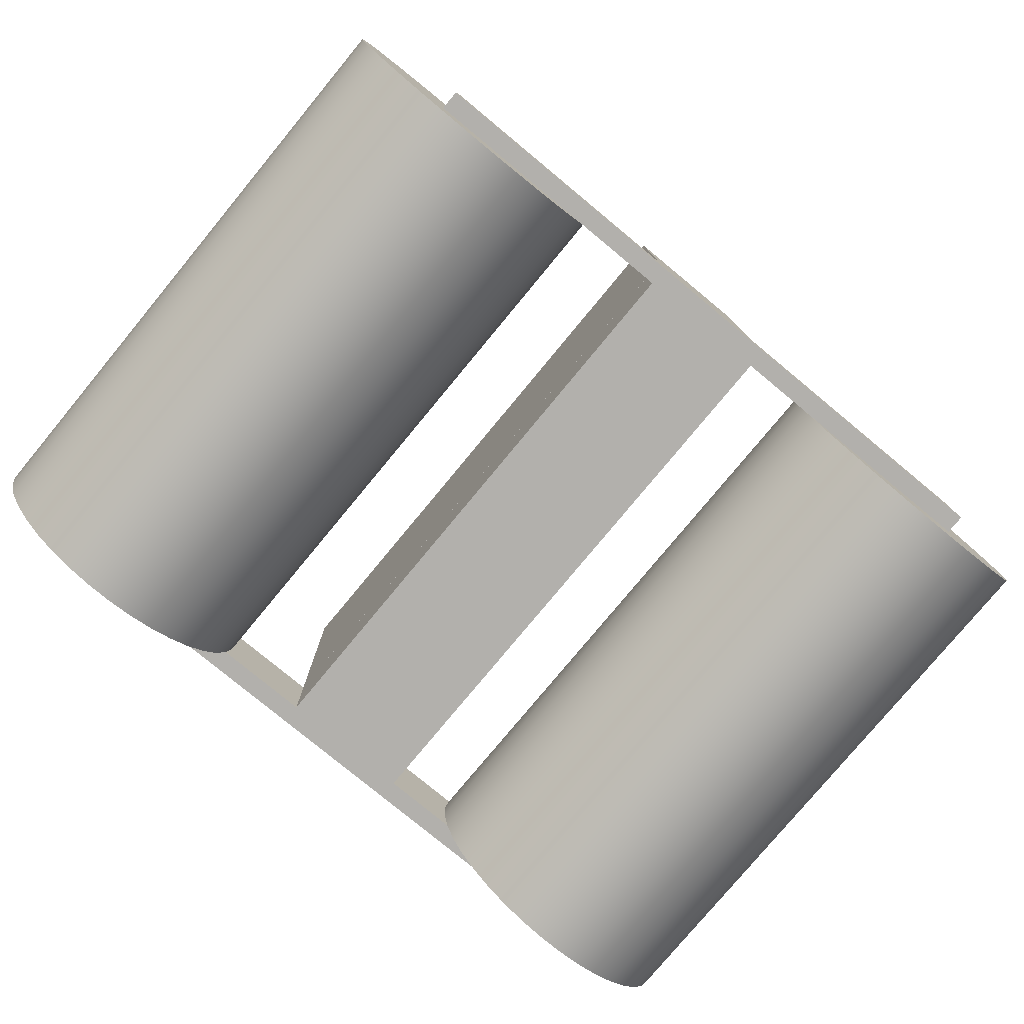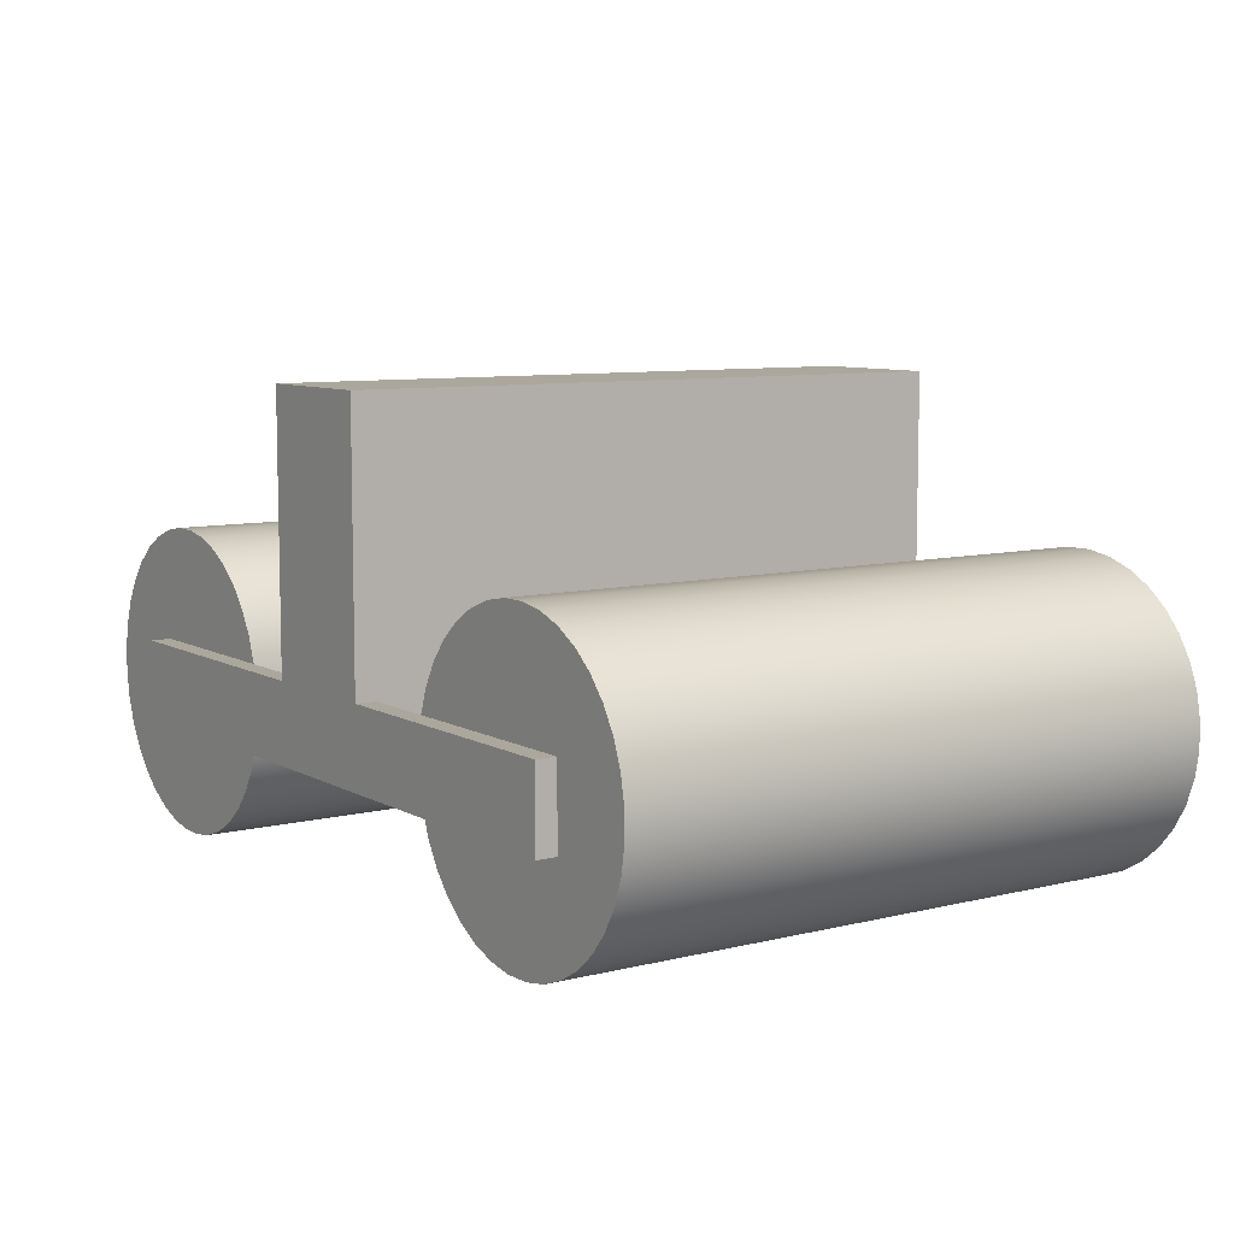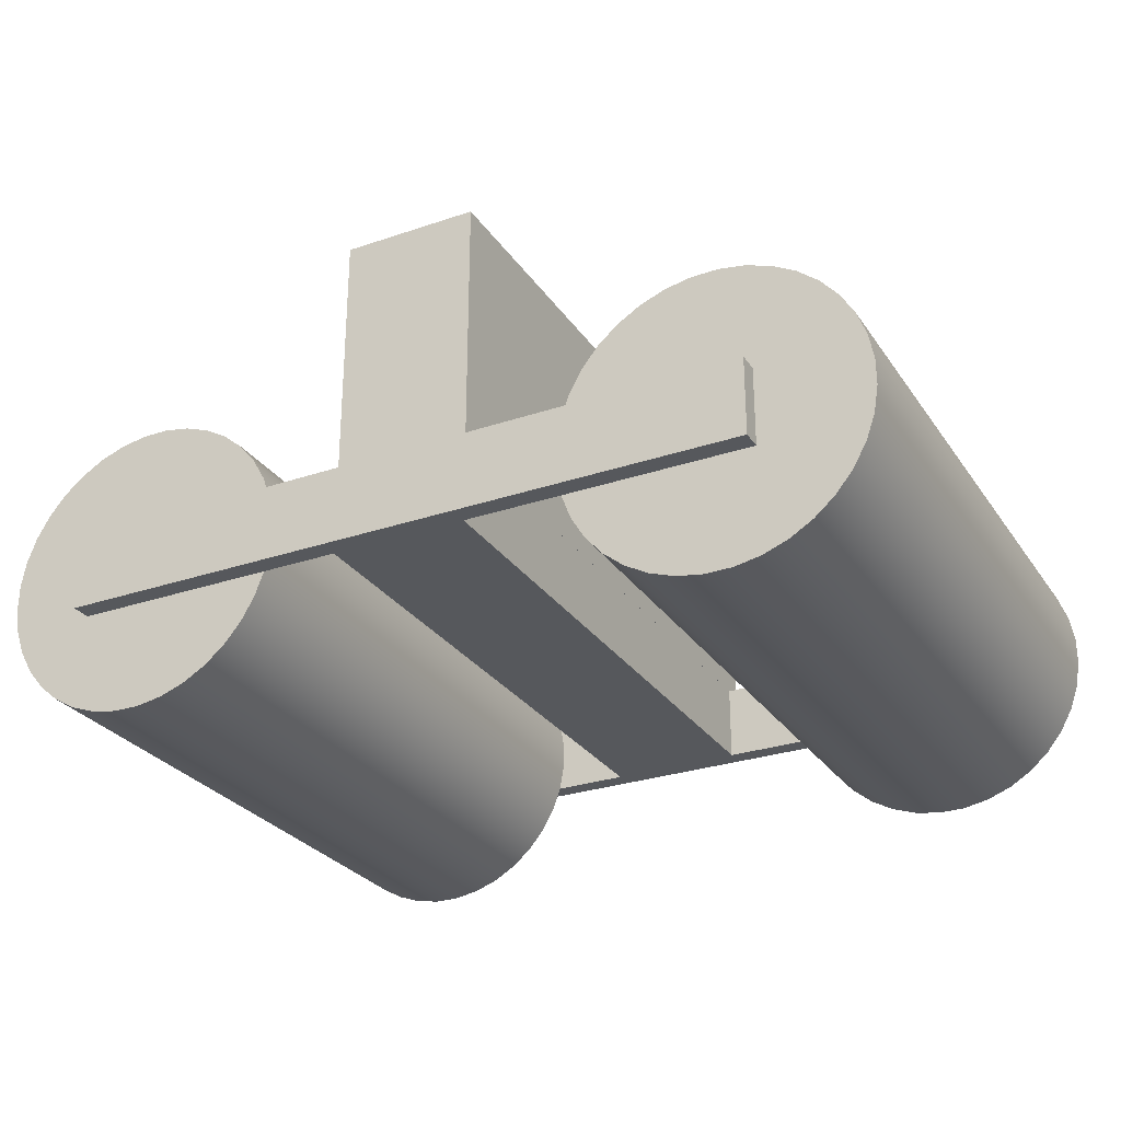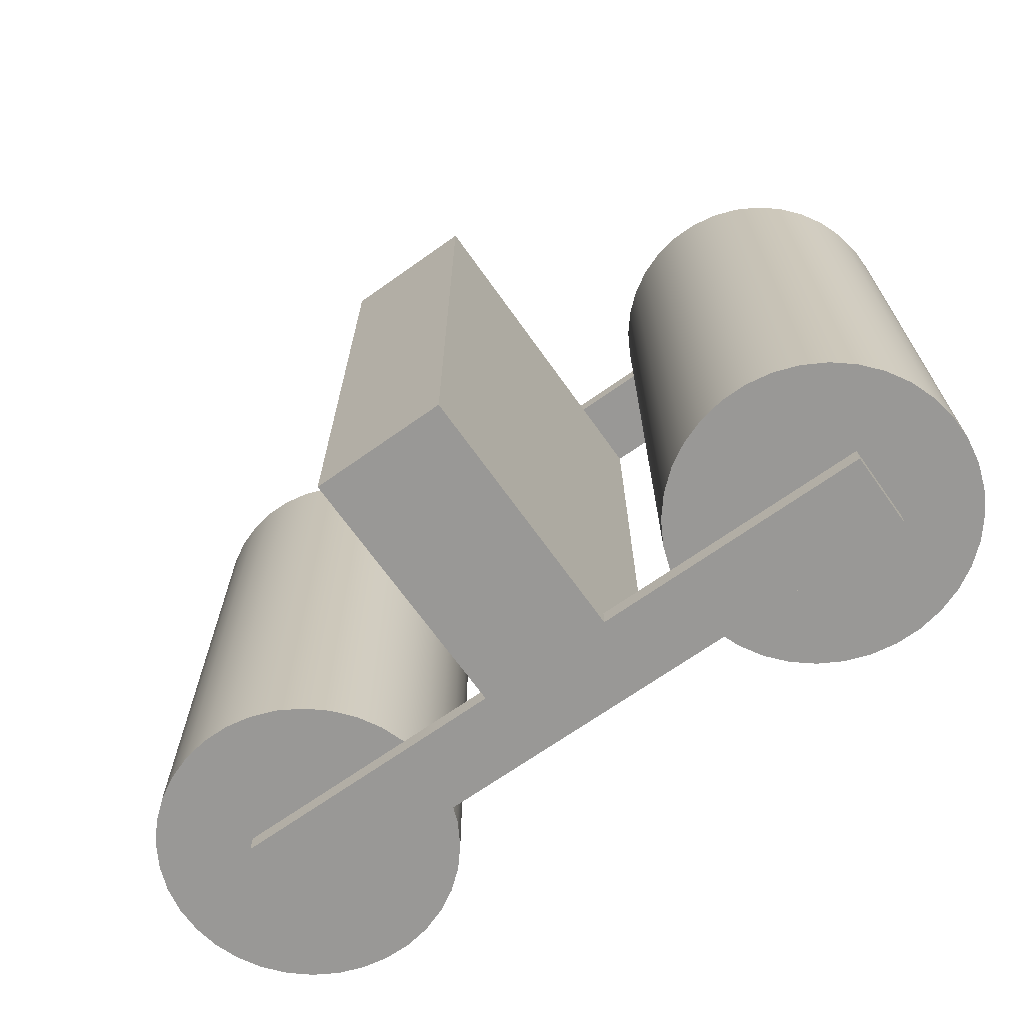
<metadata>
{"format":"obj","ext":"obj","renderer":"f3d","projection":"perspective","resolution":1024,"background":"white","views":[{"elev":-78.6,"azim":140.4,"up":"+Y"},{"elev":8.3,"azim":-124.3,"up":"+Y"},{"elev":-28.0,"azim":27.3,"up":"+Y"},{"elev":-68.6,"azim":-144.6,"up":"+Z"}]}
</metadata>
<code>
v 2.788 1.187 0
v 2.788 0.8 0
v 2.788 0.8 -3
v 2.788 1.187 -3
v 2.788 1.187 0
v 2.788 1.187 0
v 2.788 1.187 -3
v 2.788 1.187 -3
v 2.106 1.187 0
v 2.788 1.187 0
v 2.788 1.187 0
v 2.788 2.5 0
v 2.106 2.5 0
v 2.106 0.8 -3
v 2.106 1.187 -3
v 1.726 1.187 -3
v 1.748 1.058 -3
v 1.747 0.9281 -3
v 1.723 0.8 -3
v 2.788 1.187 -3
v 2.788 1.187 -3
v 2.788 0.8 -3
v 3.277 0.8 -3
v 3.253 0.9281 -3
v 3.252 1.058 -3
v 3.274 1.187 -3
v 2.106 1.187 0
v 2.106 0.8 0
v 1.723 0.8 0
v 1.747 0.9281 0
v 1.748 1.058 0
v 1.726 1.187 0
v 2.788 0.8 0
v 2.788 1.187 0
v 2.788 1.187 0
v 3.274 1.187 0
v 3.252 1.058 0
v 3.253 0.9281 0
v 3.277 0.8 0
v 2.106 2.5 0
v 2.106 2.5 -3.1
v 2.106 1.187 -3.1
v 2.106 1.187 -3
v 2.106 0.8 -3
v 2.106 0.8 0
v 2.106 1.187 0
v 1.726 1.187 -3
v 2.106 1.187 -3
v 2.106 1.187 -3.1
v 0.7 1.187 -3.1
v 0.7 1.187 -3
v 0.7 0.8 -3
v 0.7 1.187 -3
v 0.7 1.187 -3.1
v 0.7 0.8 -3.1
v 1.723 0.8 -3
v 0.7 0.8 -3
v 0.7 0.8 -3.1
v 4.2 0.8 -3.1
v 4.2 0.8 -3
v 3.277 0.8 -3
v 2.788 0.8 -3
v 2.788 0.8 0
v 3.277 0.8 0
v 4.2 0.8 0
v 4.2 0.8 0.1
v 0.7 0.8 0.1
v 0.7 0.8 0
v 1.723 0.8 0
v 2.106 0.8 0
v 2.106 0.8 -3
v 4.2 1.187 -3
v 4.2 0.8 -3
v 4.2 0.8 -3.1
v 4.2 1.187 -3.1
v 3.274 1.187 -3
v 4.2 1.187 -3
v 4.2 1.187 -3.1
v 2.788 1.187 -3.1
v 2.788 1.187 -3
v 2.788 1.187 -3
v 2.788 1.187 -3.1
v 2.788 2.5 -3.1
v 2.788 2.5 0
v 2.788 1.187 0
v 2.788 2.5 0
v 2.788 2.5 -3.1
v 2.106 2.5 -3.1
v 2.106 2.5 0
v 2.106 2.5 -3.1
v 2.788 2.5 -3.1
v 2.788 1.187 -3.1
v 4.2 1.187 -3.1
v 4.2 0.8 -3.1
v 0.7 0.8 -3.1
v 0.7 1.187 -3.1
v 2.106 1.187 -3.1
v 1.726 1.187 -3
v 1.683 1.31 -3
v 1.619 1.424 -3
v 1.536 1.525 -3
v 1.436 1.61 -3
v 1.324 1.677 -3
v 1.201 1.723 -3
v 1.073 1.746 -3
v 0.9419 1.748 -3
v 0.8129 1.726 -3
v 0.6895 1.683 -3
v 0.5757 1.618 -3
v 0.4747 1.535 -3
v 0.3897 1.436 -3
v 0.3232 1.323 -3
v 0.2774 1.201 -3
v 0.2535 1.072 -3
v 0.2523 0.9414 -3
v 0.2738 0.8125 -3
v 0.3174 0.6892 -3
v 0.3818 0.5753 -3
v 0.465 0.4744 -3
v 0.5644 0.3894 -3
v 0.6771 0.3231 -3
v 0.7996 0.2773 -3
v 0.9282 0.2534 -3
v 1.059 0.2523 -3
v 1.188 0.2739 -3
v 1.311 0.3176 -3
v 1.425 0.3821 -3
v 1.526 0.4653 -3
v 1.611 0.5648 -3
v 1.677 0.6775 -3
v 1.723 0.8 -3
v 1.747 0.9281 -3
v 1.748 1.058 -3
v 1.723 0.8 0
v 1.677 0.6775 0
v 1.611 0.5648 0
v 1.526 0.4653 0
v 1.425 0.3821 0
v 1.311 0.3176 0
v 1.188 0.2739 0
v 1.059 0.2523 0
v 0.9282 0.2534 0
v 0.7996 0.2773 0
v 0.6771 0.3231 0
v 0.5644 0.3894 0
v 0.465 0.4744 0
v 0.3818 0.5753 0
v 0.3174 0.6892 0
v 0.2738 0.8125 0
v 0.2523 0.9414 0
v 0.2535 1.072 0
v 0.2774 1.201 0
v 0.3232 1.323 0
v 0.3897 1.436 0
v 0.4747 1.535 0
v 0.5757 1.618 0
v 0.6895 1.683 0
v 0.8129 1.726 0
v 0.9419 1.748 0
v 1.073 1.746 0
v 1.201 1.723 0
v 1.324 1.677 0
v 1.436 1.61 0
v 1.536 1.525 0
v 1.619 1.424 0
v 1.683 1.31 0
v 1.726 1.187 0
v 1.748 1.058 0
v 1.747 0.9281 0
v 0.2523 0.9414 -3
v 0.2523 0.9414 0
v 0.7 1.187 0
v 1.726 1.187 0
v 1.683 1.31 0
v 1.619 1.424 0
v 1.536 1.525 0
v 1.436 1.61 0
v 1.324 1.677 0
v 1.201 1.723 0
v 1.073 1.746 0
v 0.9419 1.748 0
v 0.8129 1.726 0
v 0.6895 1.683 0
v 0.5757 1.618 0
v 0.4747 1.535 0
v 0.3897 1.436 0
v 0.3232 1.323 0
v 0.2774 1.201 0
v 0.2535 1.072 0
v 0.2523 0.9414 0
v 0.2738 0.8125 0
v 0.3174 0.6892 0
v 0.3818 0.5753 0
v 0.465 0.4744 0
v 0.5644 0.3894 0
v 0.6771 0.3231 0
v 0.7996 0.2773 0
v 0.9282 0.2534 0
v 1.059 0.2523 0
v 1.188 0.2739 0
v 1.311 0.3176 0
v 1.425 0.3821 0
v 1.526 0.4653 0
v 1.611 0.5648 0
v 1.677 0.6775 0
v 1.723 0.8 0
v 0.7 0.8 0
v 0.7 0.8 -3
v 1.723 0.8 -3
v 1.677 0.6775 -3
v 1.611 0.5648 -3
v 1.526 0.4653 -3
v 1.425 0.3821 -3
v 1.311 0.3176 -3
v 1.188 0.2739 -3
v 1.059 0.2523 -3
v 0.9282 0.2534 -3
v 0.7996 0.2773 -3
v 0.6771 0.3231 -3
v 0.5644 0.3894 -3
v 0.465 0.4744 -3
v 0.3818 0.5753 -3
v 0.3174 0.6892 -3
v 0.2738 0.8125 -3
v 0.2523 0.9414 -3
v 0.2535 1.072 -3
v 0.2774 1.201 -3
v 0.3232 1.323 -3
v 0.3897 1.436 -3
v 0.4747 1.535 -3
v 0.5757 1.618 -3
v 0.6895 1.683 -3
v 0.8129 1.726 -3
v 0.9419 1.748 -3
v 1.073 1.746 -3
v 1.201 1.723 -3
v 1.324 1.677 -3
v 1.436 1.61 -3
v 1.536 1.525 -3
v 1.619 1.424 -3
v 1.683 1.31 -3
v 1.726 1.187 -3
v 0.7 1.187 -3
v 4.2 1.187 0
v 3.274 1.187 0
v 2.788 1.187 0
v 2.788 1.187 0
v 2.106 1.187 0
v 1.726 1.187 0
v 0.7 1.187 0
v 0.7 1.187 0.1
v 4.2 1.187 0.1
v 4.2 0.8 0
v 4.2 1.187 0
v 4.2 1.187 0.1
v 4.2 0.8 0.1
v 0.7 1.187 0
v 0.7 0.8 0
v 0.7 0.8 0.1
v 0.7 1.187 0.1
v 0.7 1.187 0.1
v 0.7 0.8 0.1
v 4.2 0.8 0.1
v 4.2 1.187 0.1
v 3.274 1.187 -3
v 3.252 1.058 -3
v 3.253 0.9281 -3
v 3.277 0.8 -3
v 3.323 0.6775 -3
v 3.389 0.5648 -3
v 3.474 0.4653 -3
v 3.575 0.3821 -3
v 3.689 0.3176 -3
v 3.812 0.2739 -3
v 3.941 0.2523 -3
v 4.072 0.2534 -3
v 4.2 0.2773 -3
v 4.323 0.3231 -3
v 4.436 0.3894 -3
v 4.535 0.4744 -3
v 4.618 0.5753 -3
v 4.683 0.6892 -3
v 4.726 0.8125 -3
v 4.748 0.9414 -3
v 4.747 1.072 -3
v 4.723 1.201 -3
v 4.677 1.323 -3
v 4.61 1.436 -3
v 4.525 1.535 -3
v 4.424 1.618 -3
v 4.31 1.683 -3
v 4.187 1.726 -3
v 4.058 1.748 -3
v 3.927 1.746 -3
v 3.799 1.723 -3
v 3.676 1.677 -3
v 3.564 1.61 -3
v 3.464 1.525 -3
v 3.381 1.424 -3
v 3.317 1.31 -3
v 3.277 0.8 0
v 3.253 0.9281 0
v 3.252 1.058 0
v 3.274 1.187 0
v 3.317 1.31 0
v 3.381 1.424 0
v 3.464 1.525 0
v 3.564 1.61 0
v 3.676 1.677 0
v 3.799 1.723 0
v 3.927 1.746 0
v 4.058 1.748 0
v 4.187 1.726 0
v 4.31 1.683 0
v 4.424 1.618 0
v 4.525 1.535 0
v 4.61 1.436 0
v 4.677 1.323 0
v 4.723 1.201 0
v 4.747 1.072 0
v 4.748 0.9414 0
v 4.726 0.8125 0
v 4.683 0.6892 0
v 4.618 0.5753 0
v 4.535 0.4744 0
v 4.436 0.3894 0
v 4.323 0.3231 0
v 4.2 0.2773 0
v 4.072 0.2534 0
v 3.941 0.2523 0
v 3.812 0.2739 0
v 3.689 0.3176 0
v 3.575 0.3821 0
v 3.474 0.4653 0
v 3.389 0.5648 0
v 3.323 0.6775 0
v 3.253 0.9281 -3
v 3.253 0.9281 0
v 4.2 0.8 0
v 3.277 0.8 0
v 3.323 0.6775 0
v 3.389 0.5648 0
v 3.474 0.4653 0
v 3.575 0.3821 0
v 3.689 0.3176 0
v 3.812 0.2739 0
v 3.941 0.2523 0
v 4.072 0.2534 0
v 4.2 0.2773 0
v 4.323 0.3231 0
v 4.436 0.3894 0
v 4.535 0.4744 0
v 4.618 0.5753 0
v 4.683 0.6892 0
v 4.726 0.8125 0
v 4.748 0.9414 0
v 4.747 1.072 0
v 4.723 1.201 0
v 4.677 1.323 0
v 4.61 1.436 0
v 4.525 1.535 0
v 4.424 1.618 0
v 4.31 1.683 0
v 4.187 1.726 0
v 4.058 1.748 0
v 3.927 1.746 0
v 3.799 1.723 0
v 3.676 1.677 0
v 3.564 1.61 0
v 3.464 1.525 0
v 3.381 1.424 0
v 3.317 1.31 0
v 3.274 1.187 0
v 4.2 1.187 0
v 4.2 1.187 -3
v 3.274 1.187 -3
v 3.317 1.31 -3
v 3.381 1.424 -3
v 3.464 1.525 -3
v 3.564 1.61 -3
v 3.676 1.677 -3
v 3.799 1.723 -3
v 3.927 1.746 -3
v 4.058 1.748 -3
v 4.187 1.726 -3
v 4.31 1.683 -3
v 4.424 1.618 -3
v 4.525 1.535 -3
v 4.61 1.436 -3
v 4.677 1.323 -3
v 4.723 1.201 -3
v 4.747 1.072 -3
v 4.748 0.9414 -3
v 4.726 0.8125 -3
v 4.683 0.6892 -3
v 4.618 0.5753 -3
v 4.535 0.4744 -3
v 4.436 0.3894 -3
v 4.323 0.3231 -3
v 4.2 0.2773 -3
v 4.072 0.2534 -3
v 3.941 0.2523 -3
v 3.812 0.2739 -3
v 3.689 0.3176 -3
v 3.575 0.3821 -3
v 3.474 0.4653 -3
v 3.389 0.5648 -3
v 3.323 0.6775 -3
v 3.277 0.8 -3
v 4.2 0.8 -3
g f3d5ea10-e342-11ea-86f9-54bf646e7e1f
f 1 2 4
f 4 2 3
g f3d65f40-e342-11ea-9242-54bf646e7e1f
f 5 6 8
f 8 6 7
g f3d8a940-e342-11ea-b3ea-54bf646e7e1f
f 9 10 13
f 13 10 12
f 12 10 11
g f4127f2c-e342-11ea-9012-54bf646e7e1f
f 15 17 14
f 14 17 18
f 14 18 19
f 15 16 17
g f41390b0-e342-11ea-879e-54bf646e7e1f
f 21 22 20
f 20 22 25
f 20 25 26
f 23 24 22
f 22 24 25
g f3a9a8cc-e342-11ea-a71e-54bf646e7e1f
f 32 27 31
f 31 27 28
f 31 28 30
f 30 28 29
g f414f046-e342-11ea-9bd3-54bf646e7e1f
f 34 35 33
f 33 35 37
f 33 37 38
f 35 36 37
f 38 39 33
g f3d797c6-e342-11ea-93f5-54bf646e7e1f
f 46 40 43
f 43 40 41
f 43 41 42
f 43 44 46
f 46 44 45
g f41676e2-e342-11ea-a904-54bf646e7e1f
f 48 49 47
f 47 49 50
f 47 50 51
g f417d67a-e342-11ea-a874-54bf646e7e1f
f 52 53 55
f 55 53 54
g f3a89758-e342-11ea-b37a-54bf646e7e1f
f 57 58 56
f 56 58 71
f 71 58 62
f 71 62 70
f 70 62 63
f 70 63 67
f 67 63 66
f 66 63 64
f 66 64 65
f 58 59 62
f 62 59 61
f 61 59 60
f 68 69 67
f 67 69 70
g f4195d2c-e342-11ea-ba8d-54bf646e7e1f
f 72 73 75
f 75 73 74
g f41a95ae-e342-11ea-8c96-54bf646e7e1f
f 77 78 76
f 76 78 79
f 76 79 80
g f3d6d476-e342-11ea-bd0f-54bf646e7e1f
f 82 83 81
f 81 83 84
f 81 84 85
g f3d72290-e342-11ea-a1f7-54bf646e7e1f
f 87 88 86
f 86 88 89
g f41c6a76-e342-11ea-b928-54bf646e7e1f
f 91 92 90
f 90 92 97
f 97 92 95
f 97 95 96
f 93 94 92
f 92 94 95
g f3780ff0-e342-11ea-ac1a-54bf646e7e1f
f 99 167 98
f 98 167 168
f 98 168 133
f 133 168 169
f 133 169 132
f 132 169 134
f 132 134 131
f 131 134 135
f 131 135 130
f 130 135 136
f 130 136 129
f 129 136 137
f 129 137 128
f 128 137 138
f 128 138 127
f 127 138 139
f 127 139 126
f 126 139 140
f 126 140 125
f 125 140 141
f 125 141 124
f 124 141 142
f 124 142 123
f 123 142 143
f 123 143 122
f 122 143 144
f 122 144 121
f 121 144 145
f 121 145 120
f 120 145 146
f 120 146 119
f 119 146 147
f 119 147 118
f 118 147 148
f 118 148 117
f 117 148 149
f 117 149 116
f 116 149 171
f 116 171 115
f 170 150 151
f 170 151 114
f 114 151 152
f 114 152 113
f 113 152 153
f 113 153 112
f 112 153 154
f 112 154 111
f 111 154 155
f 111 155 110
f 110 155 156
f 110 156 109
f 109 156 157
f 109 157 108
f 108 157 158
f 108 158 107
f 107 158 159
f 107 159 106
f 106 159 160
f 106 160 105
f 105 160 161
f 105 161 104
f 104 161 162
f 104 162 103
f 103 162 163
f 103 163 102
f 102 163 164
f 102 164 101
f 101 164 165
f 101 165 100
f 100 165 166
f 100 166 99
f 99 166 167
g f3783710-e342-11ea-9822-54bf646e7e1f
f 173 174 172
f 172 174 175
f 172 175 176
f 176 177 172
f 172 177 178
f 172 178 179
f 179 180 172
f 172 180 181
f 172 181 182
f 182 183 172
f 172 183 184
f 172 184 185
f 185 186 172
f 172 186 187
f 172 187 188
f 188 189 172
f 172 189 190
f 172 190 207
f 207 190 191
f 207 191 192
f 192 193 207
f 207 193 194
f 207 194 195
f 195 196 207
f 207 196 197
f 207 197 198
f 198 199 207
f 207 199 200
f 207 200 201
f 201 202 207
f 207 202 203
f 207 203 204
f 204 205 207
f 207 205 206
g f3788524-e342-11ea-9b79-54bf646e7e1f
f 209 210 208
f 208 210 211
f 208 211 212
f 212 213 208
f 208 213 214
f 208 214 215
f 215 216 208
f 208 216 217
f 208 217 218
f 218 219 208
f 208 219 220
f 208 220 221
f 221 222 208
f 208 222 223
f 208 223 224
f 224 225 208
f 208 225 243
f 243 225 226
f 243 226 227
f 227 228 243
f 243 228 229
f 243 229 230
f 230 231 243
f 243 231 232
f 243 232 233
f 233 234 243
f 243 234 235
f 243 235 236
f 236 237 243
f 243 237 238
f 243 238 239
f 239 240 243
f 243 240 241
f 243 241 242
g f3a7d418-e342-11ea-a808-54bf646e7e1f
f 244 245 252
f 252 245 246
f 252 246 247
f 252 247 251
f 251 247 248
f 251 248 249
f 249 250 251
g f3a84936-e342-11ea-8ecf-54bf646e7e1f
f 253 254 256
f 256 254 255
g f3a90c8a-e342-11ea-9123-54bf646e7e1f
f 257 258 260
f 260 258 259
g f3a95aac-e342-11ea-a2dd-54bf646e7e1f
f 262 263 261
f 261 263 264
g f37773b0-e342-11ea-9367-54bf646e7e1f
f 266 304 265
f 265 304 305
f 265 305 300
f 300 305 306
f 300 306 299
f 299 306 307
f 299 307 298
f 298 307 308
f 298 308 297
f 297 308 309
f 297 309 296
f 296 309 310
f 296 310 295
f 295 310 311
f 295 311 294
f 294 311 312
f 294 312 293
f 293 312 313
f 293 313 292
f 292 313 314
f 292 314 291
f 291 314 315
f 291 315 290
f 290 315 316
f 290 316 289
f 289 316 317
f 289 317 288
f 288 317 318
f 288 318 287
f 287 318 319
f 287 319 286
f 286 319 320
f 286 320 285
f 285 320 321
f 285 321 284
f 284 321 322
f 284 322 283
f 283 322 323
f 283 323 282
f 282 323 324
f 282 324 281
f 281 324 325
f 281 325 280
f 280 325 326
f 280 326 279
f 279 326 327
f 279 327 278
f 278 327 328
f 278 328 277
f 277 328 329
f 277 329 276
f 276 329 330
f 276 330 275
f 275 330 331
f 275 331 274
f 274 331 332
f 274 332 273
f 273 332 333
f 273 333 272
f 272 333 334
f 272 334 271
f 271 334 335
f 271 335 270
f 270 335 336
f 270 336 269
f 269 336 301
f 269 301 268
f 268 301 338
f 268 338 267
f 337 302 303
f 337 303 266
f 266 303 304
g f3779acc-e342-11ea-a996-54bf646e7e1f
f 340 341 339
f 339 341 342
f 339 342 343
f 343 344 339
f 339 344 345
f 339 345 346
f 346 347 339
f 339 347 348
f 339 348 349
f 349 350 339
f 339 350 351
f 339 351 352
f 352 353 339
f 339 353 354
f 339 354 355
f 355 356 339
f 339 356 374
f 374 356 357
f 374 357 358
f 358 359 374
f 374 359 360
f 374 360 361
f 361 362 374
f 374 362 363
f 374 363 364
f 364 365 374
f 374 365 366
f 374 366 367
f 367 368 374
f 374 368 369
f 374 369 370
f 370 371 374
f 374 371 372
f 374 372 373
g f377c1d2-e342-11ea-ad7d-54bf646e7e1f
f 376 377 375
f 375 377 378
f 375 378 379
f 379 380 375
f 375 380 381
f 375 381 382
f 382 383 375
f 375 383 384
f 375 384 385
f 385 386 375
f 375 386 387
f 375 387 388
f 388 389 375
f 375 389 390
f 375 390 391
f 391 392 375
f 375 392 393
f 375 393 410
f 410 393 394
f 410 394 395
f 395 396 410
f 410 396 397
f 410 397 398
f 398 399 410
f 410 399 400
f 410 400 401
f 401 402 410
f 410 402 403
f 410 403 404
f 404 405 410
f 410 405 406
f 410 406 407
f 407 408 410
f 410 408 409

</code>
